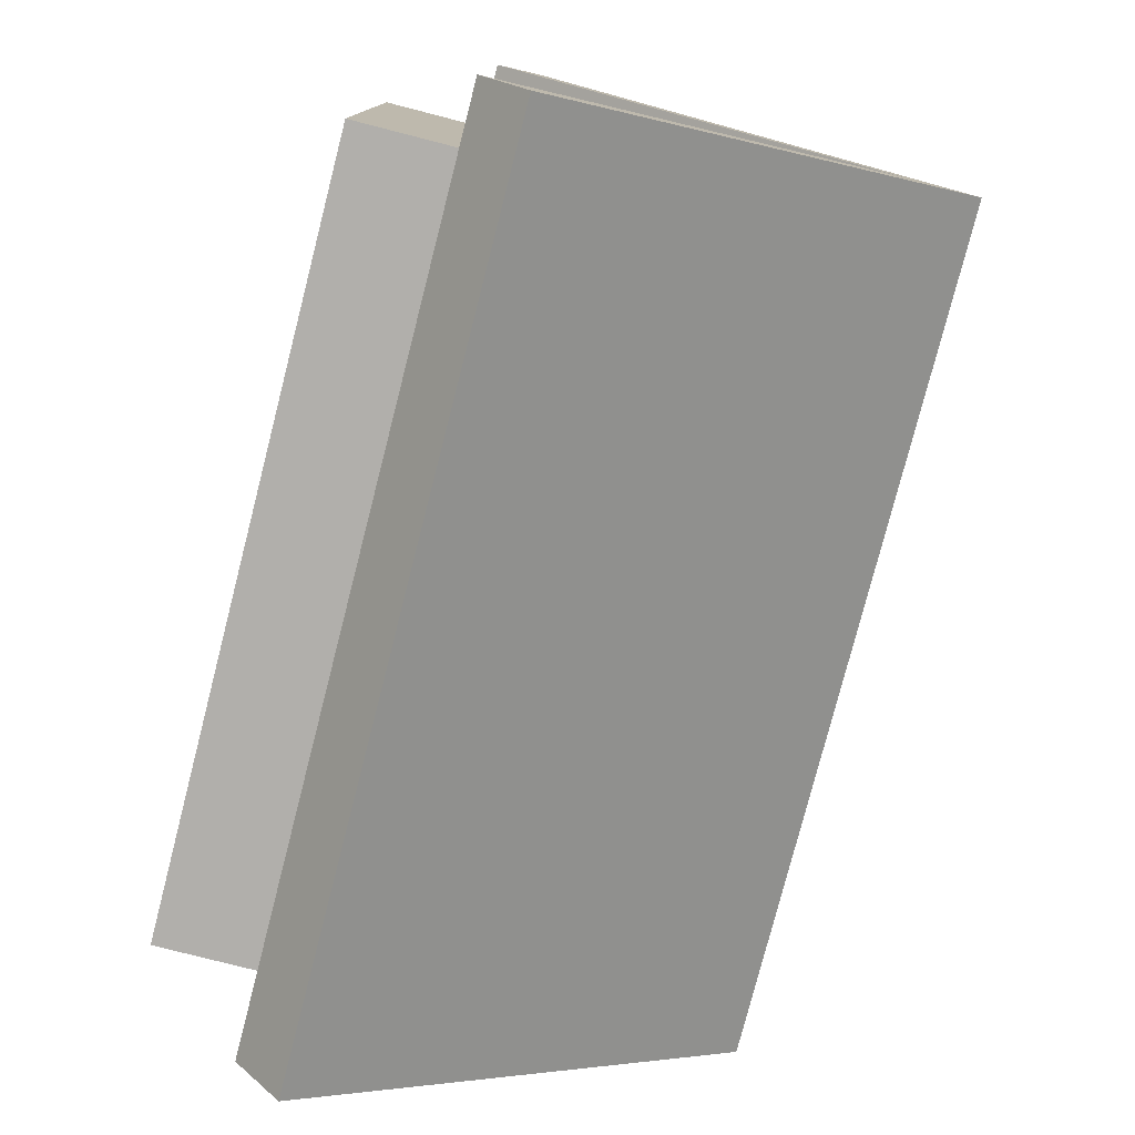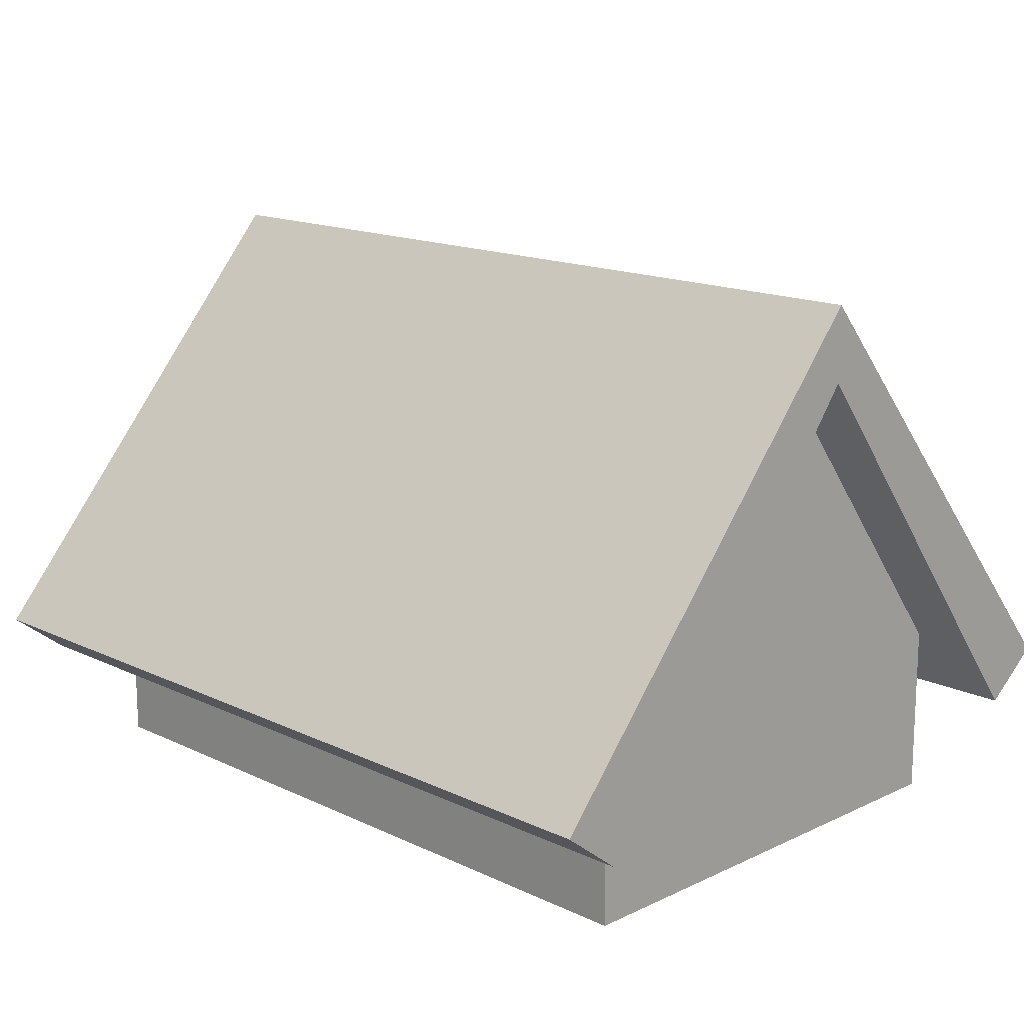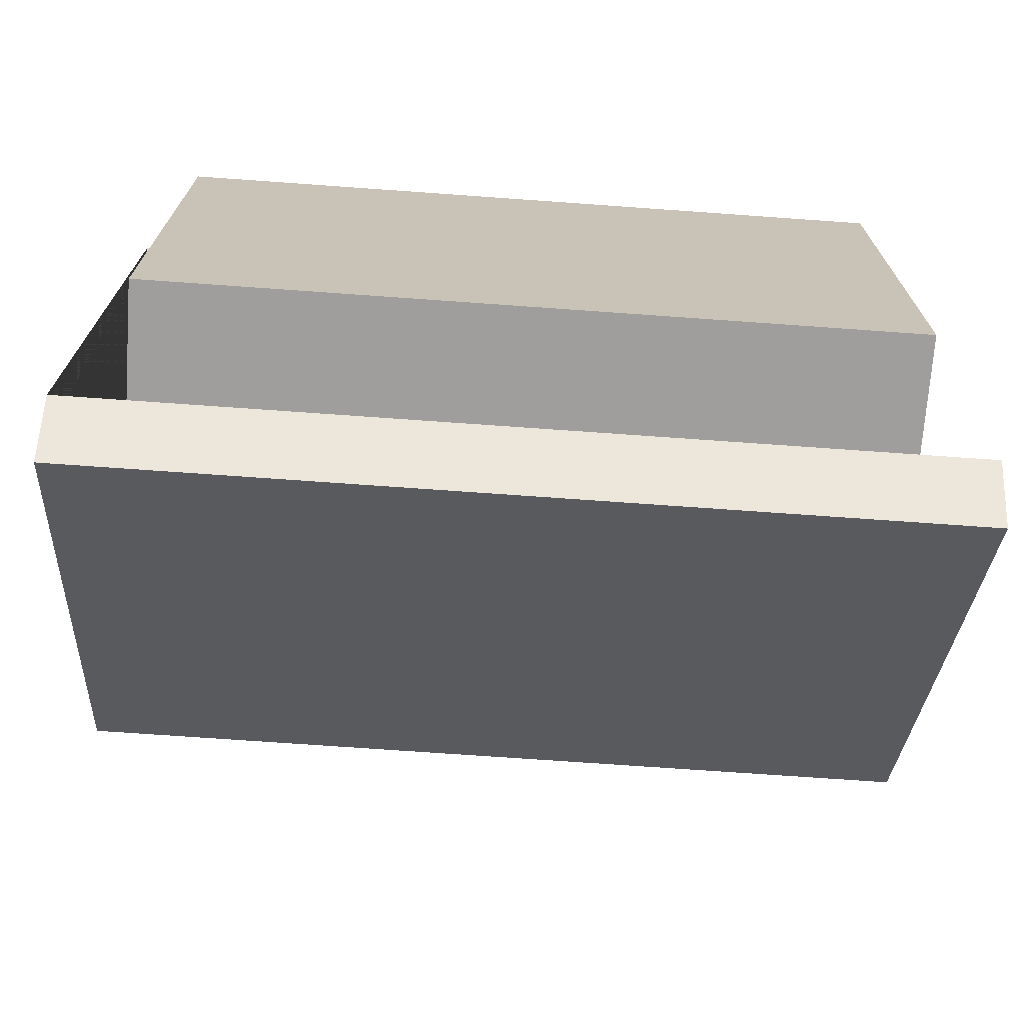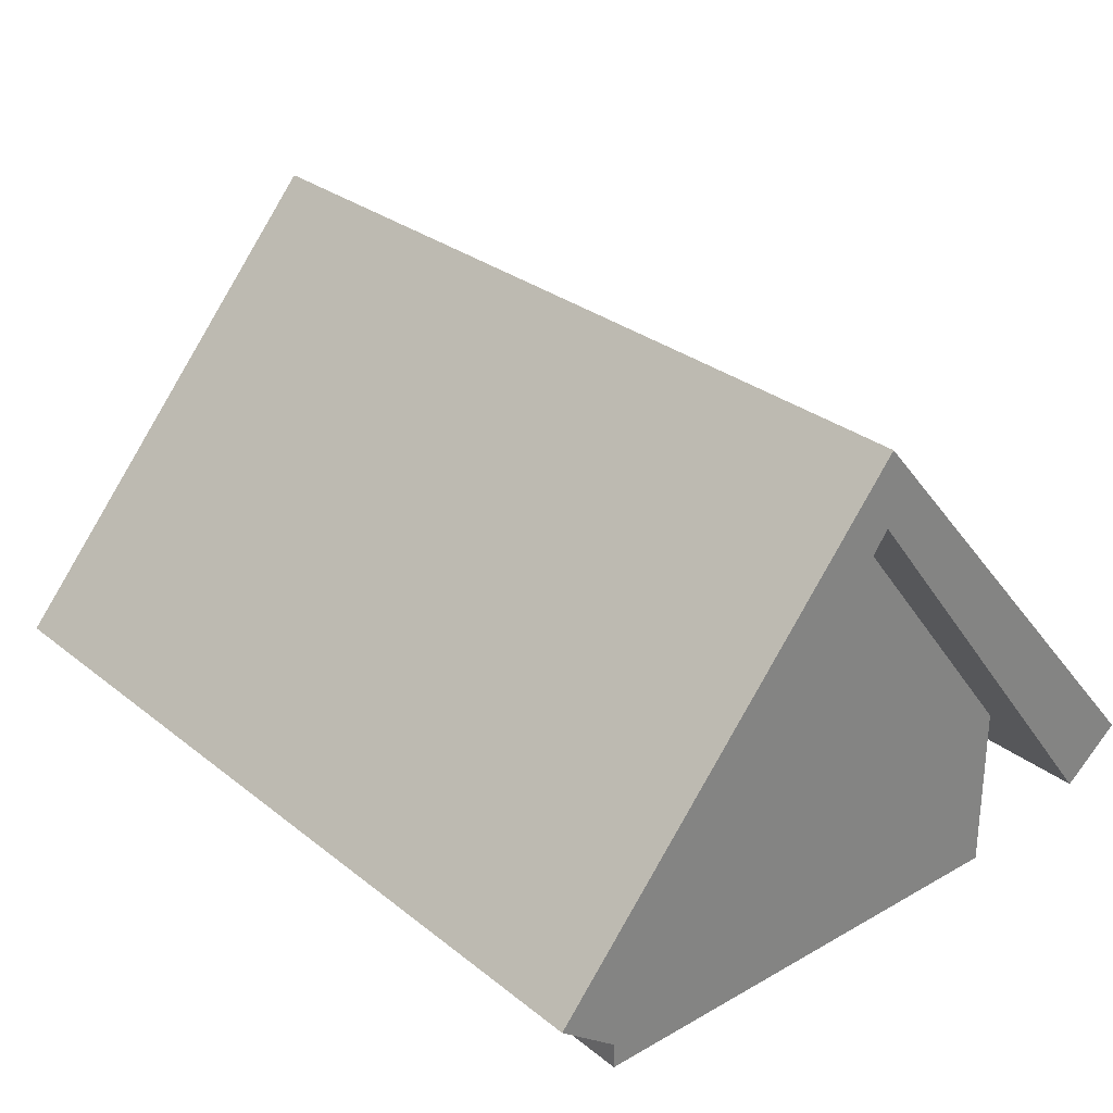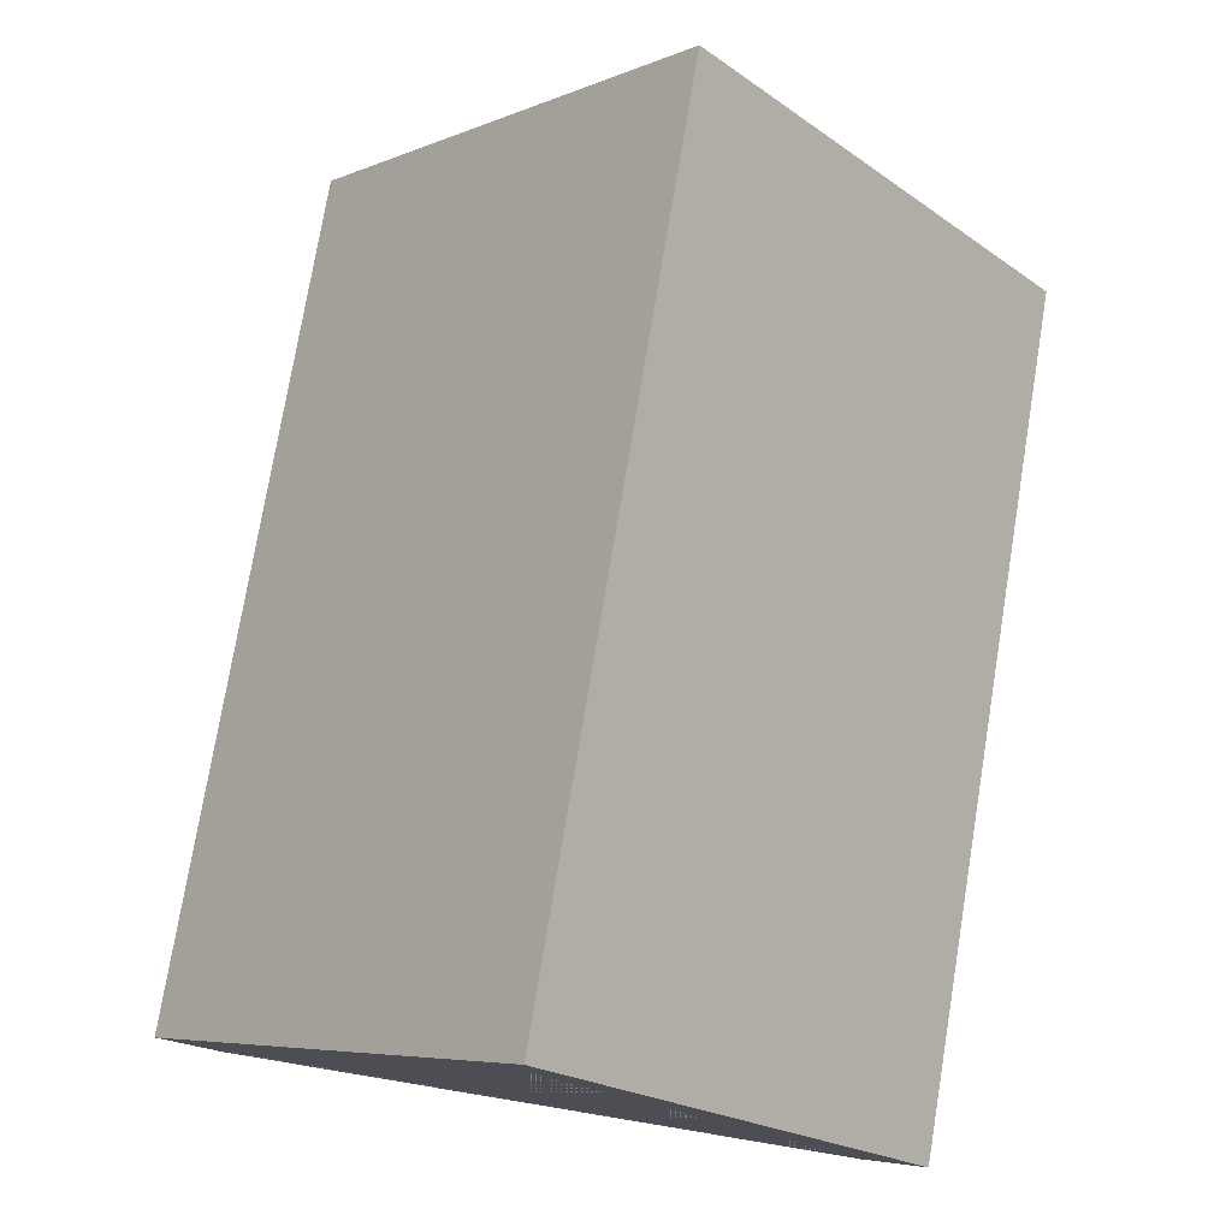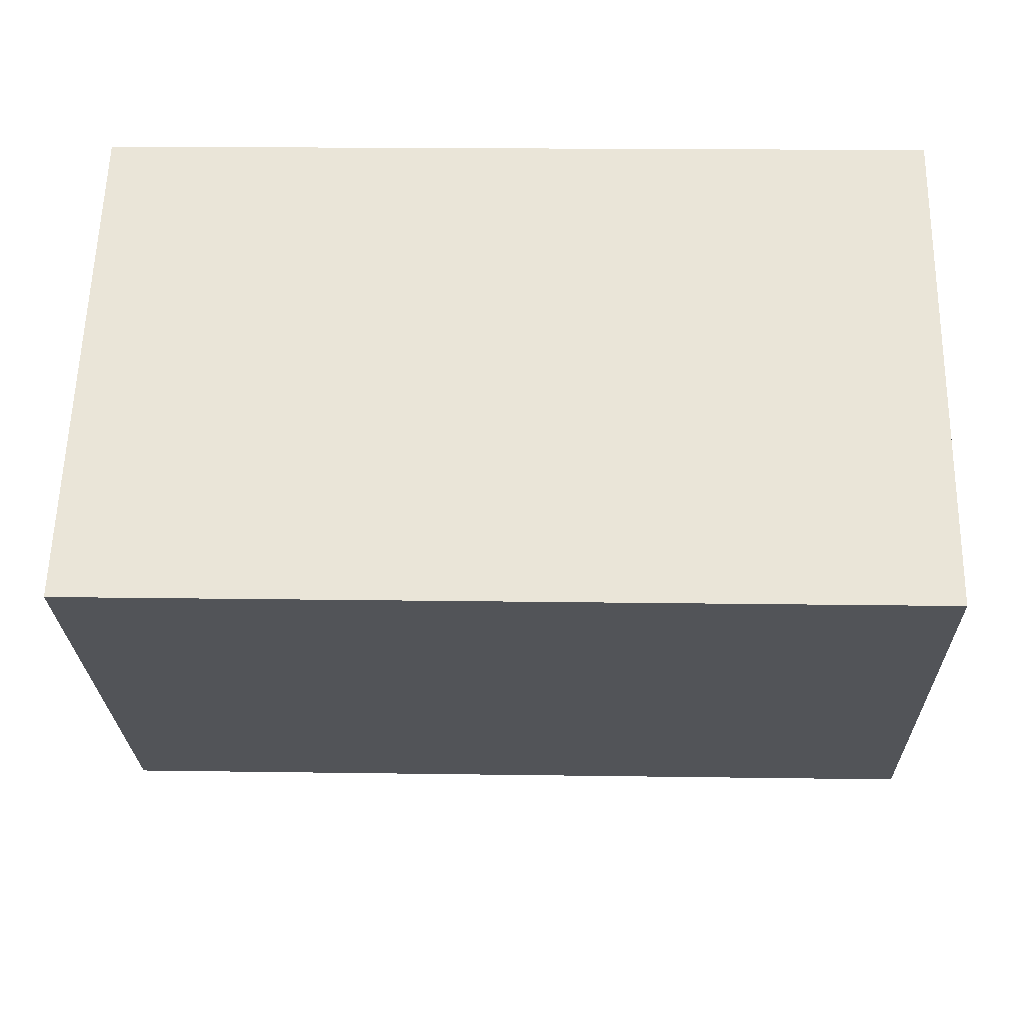
<metadata>
{"format":"obj","ext":"obj","renderer":"f3d","projection":"perspective","resolution":1024,"background":"white","views":[{"elev":-78.2,"azim":75.6,"up":"+Z"},{"elev":15.4,"azim":45.0,"up":"+Y"},{"elev":-71.0,"azim":-4.1,"up":"+Z"},{"elev":29.0,"azim":49.6,"up":"+Y"},{"elev":75.9,"azim":-80.6,"up":"+Y"},{"elev":17.2,"azim":-178.3,"up":"+Z"}]}
</metadata>
<code>
o Cube.004
v 1.5 0.1042 -1
v 1.5 -0.5934 -1
v 1.5 0.1042 1
v 1.5 -0.5934 1
v -1.5 0.1042 -1
v -1.5 -0.5934 -1
v -1.5 0.1042 1
v -1.5 -0.5934 1
v 1.5 1.407 0
v -1.5 1.407 0
v 1.755 1.407 0
v -1.755 1.407 0
v -1.755 1.707 0
v 1.755 1.707 0
v -1.755 -0.01234 -1.469
v -1.755 -0.1955 -1.23
v 1.755 -0.01234 1.469
v 1.755 -0.1955 1.23
v -1.755 -0.1955 1.23
v -1.755 -0.01234 1.469
v 1.755 -0.01234 -1.469
v 1.755 -0.1955 -1.23
v -1.646 1.407 0
f 22 16 15 21
f 14 13 20 17
f 14 21 15 13
f 18 17 20 19
f 5 10 12 16 22 11 9 1
f 11 22 21 14 17 18
f 7 3 9 11 18 19 12 10
f 19 20 13 15 16 12
f 4 2 1 9 3
f 5 1 2 6
f 3 7 8 4
f 10 5 6 8 7
f 8 6 2 4
l 23 10

</code>
